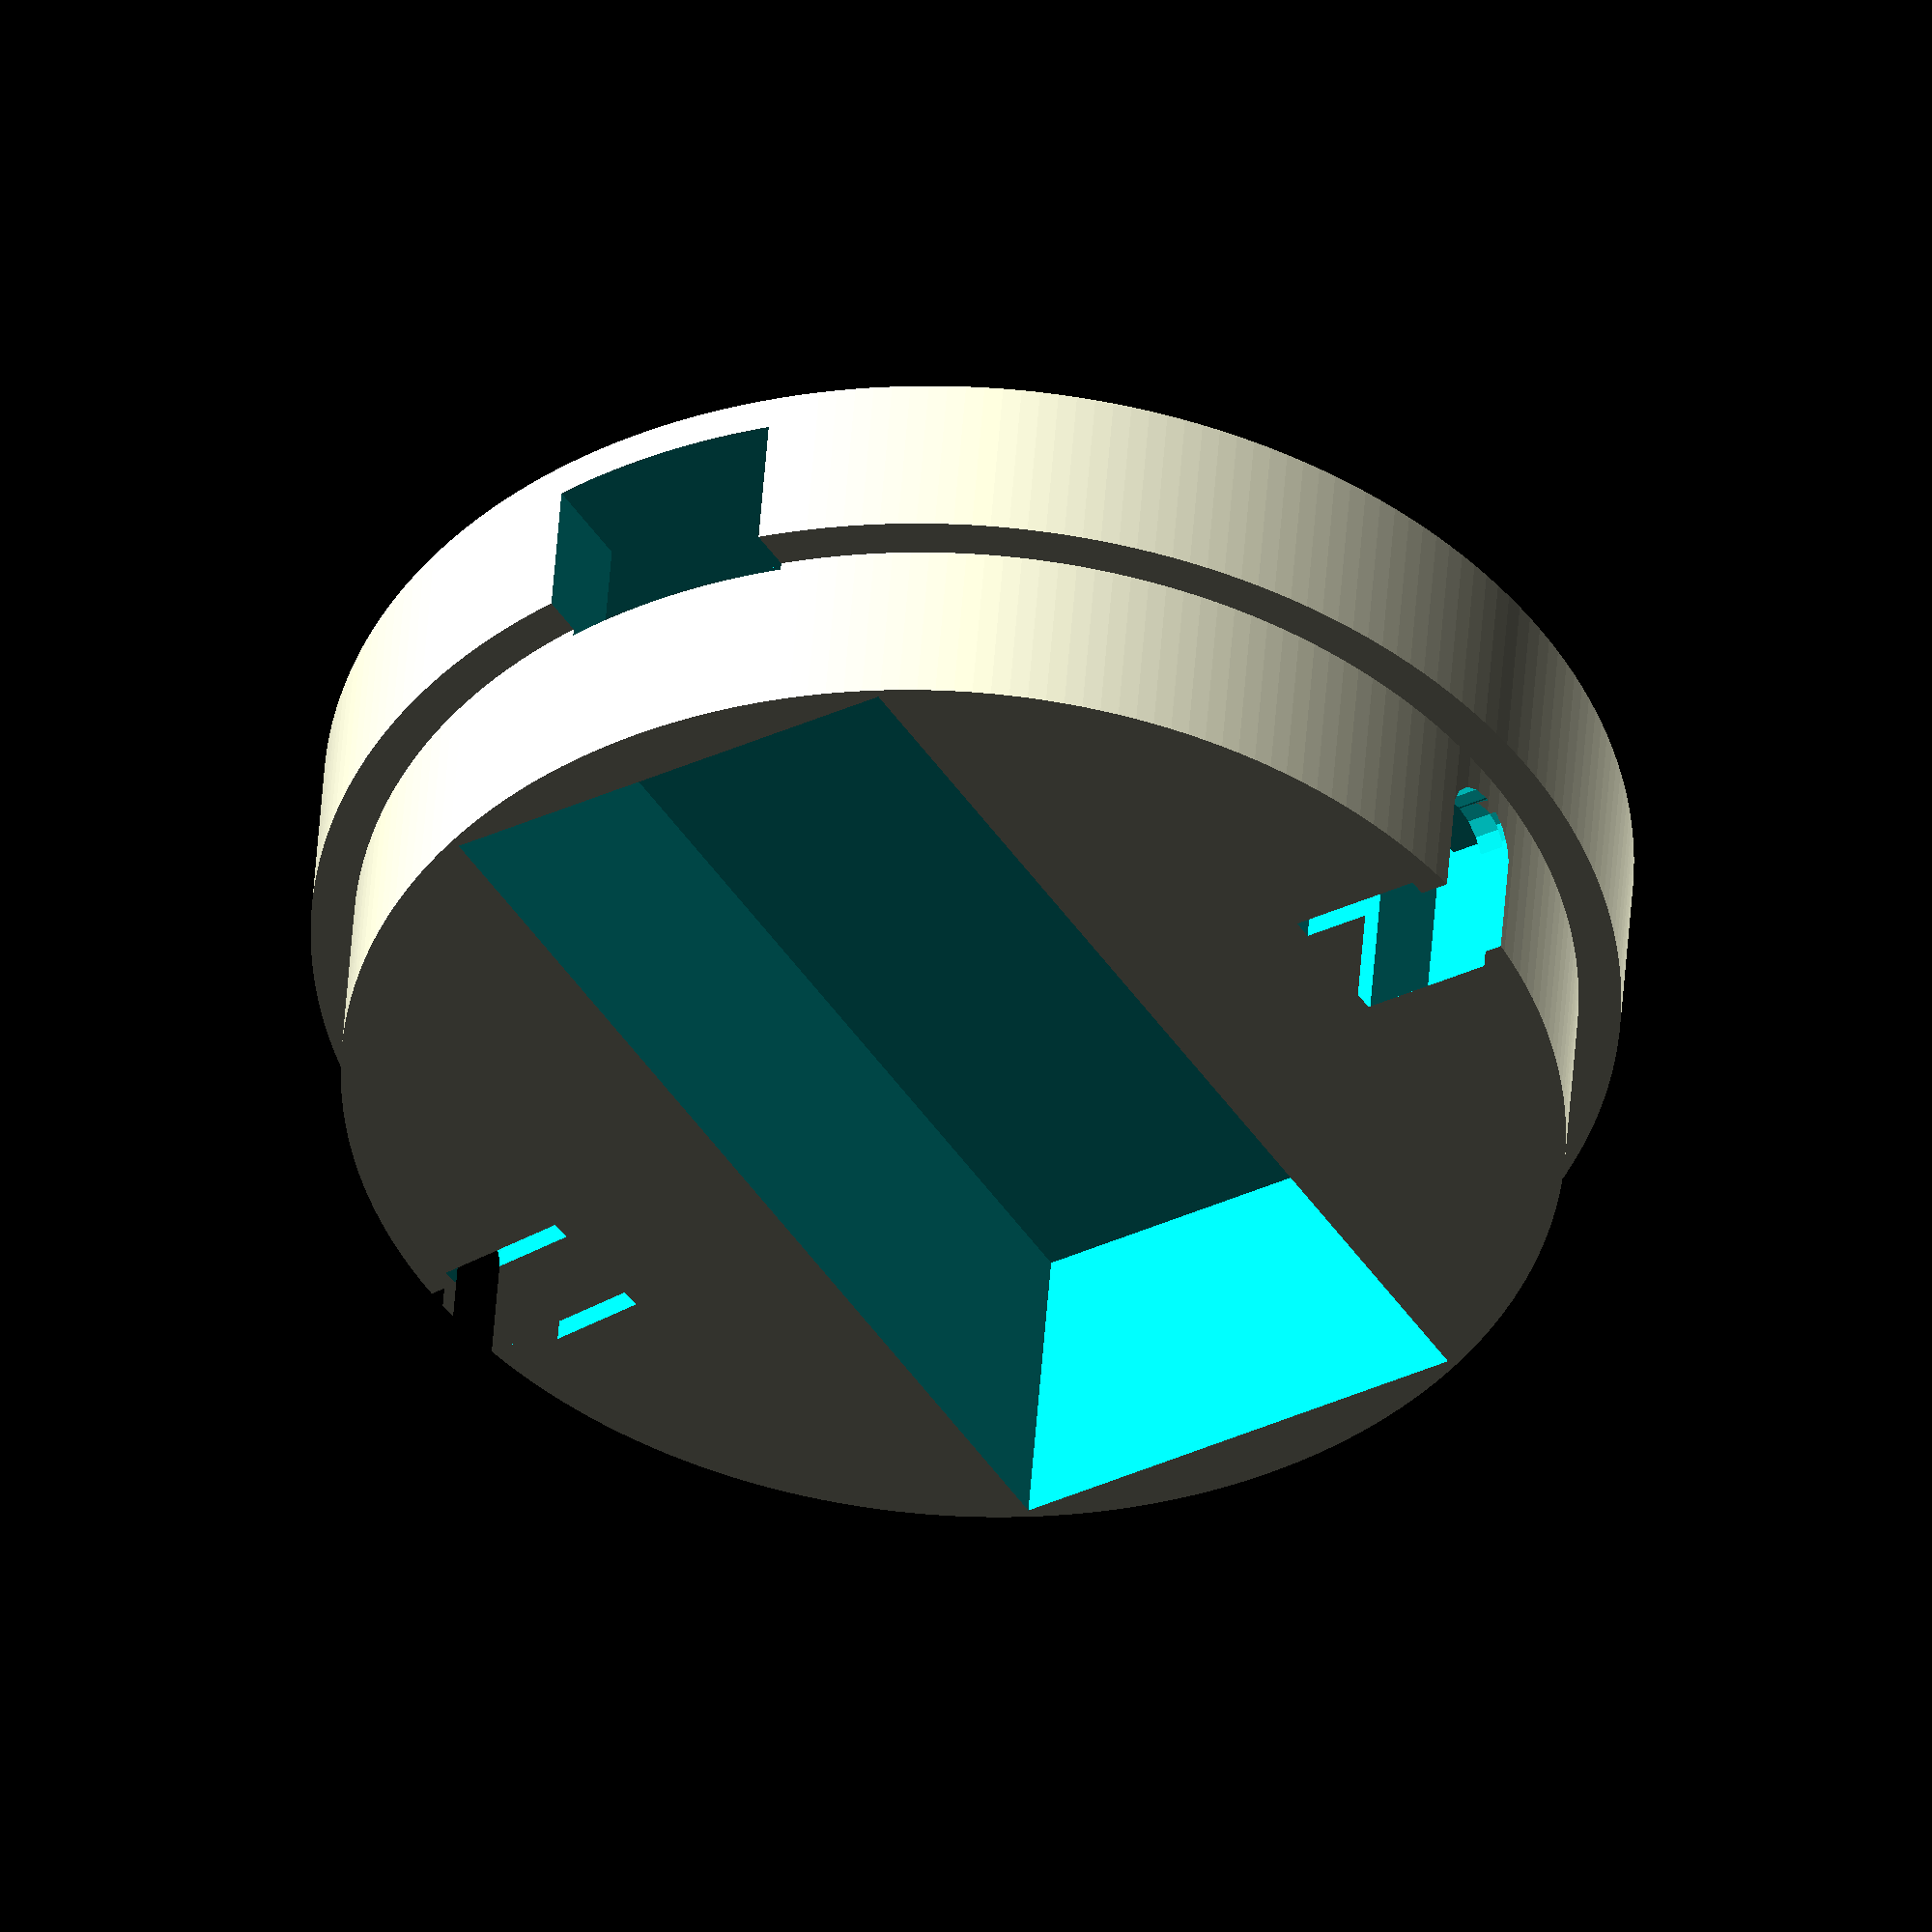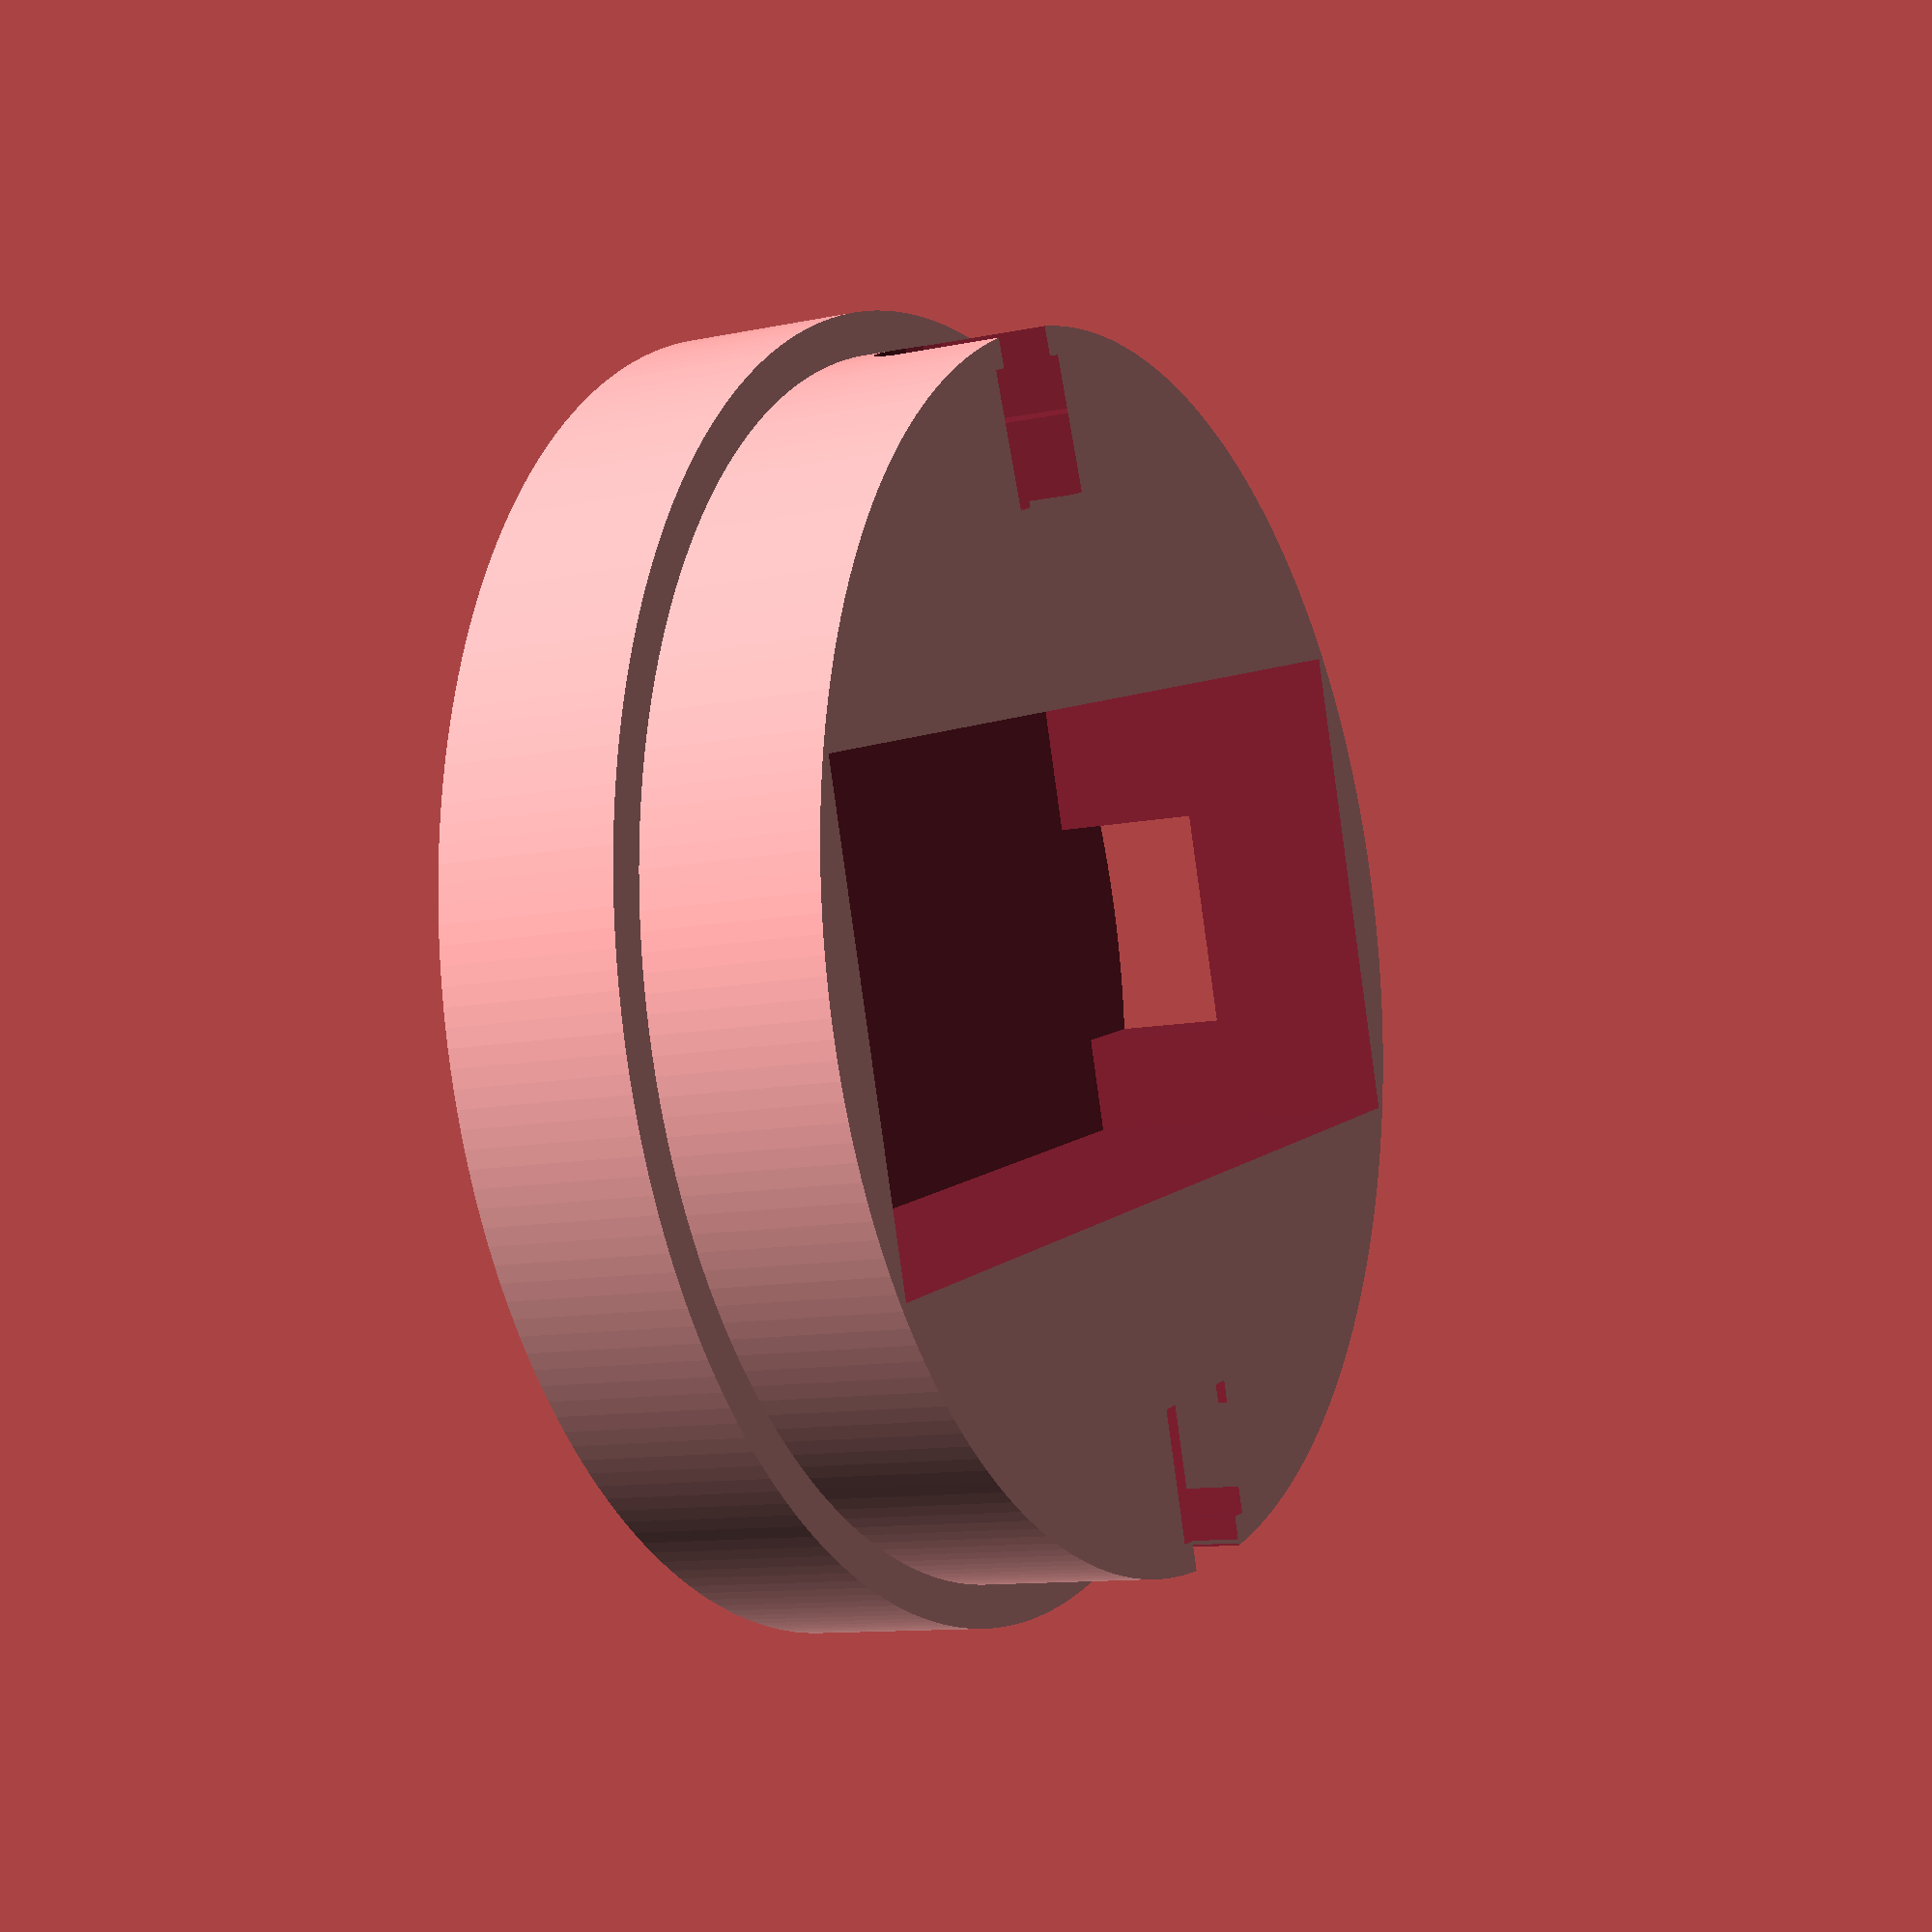
<openscad>

$fs=1;
$fa=1;
$fn=0;

// [width, length, depth]
feather = [23,51,8];
//featherCircuitDepth = 2;
featherMinSize = sqrt(pow(feather[0],2)+pow(feather[1],2));

// Add wing that will hold level shifter, cap, and resistors.
// Not too worried, looks like we'll have plenty of open space.
featherWing = [23, 51, 8]; // 8+?

// SparkFun ESP32 Thing
esp32Thing = [26, 59, 8];
esp32ThingMinSize = sqrt(pow(esp32Thing[0],2) + pow(esp32Thing[1],2));

/*
featherTFTWidth = 65.0;
featherTFTLength = 53;
featherTFTHight = 9.5;
featherTFTMinSize = sqrt(pow(featherTFTWidth,2)+pow(featherTFTLength,2));
*/
ring24_outter = 65.6;
ring24_inner = 52.3;
ring24_thick = 3.6;
ring16_outter = 44.5;
ring16_inner = 31.75;
ring16_thick = 3.6;
ring12_outter = 36.8;
ring12_inner = 23.3;
ring12_thick = 3.6;
ringJ_outter = 23;
ringJ_inner = 0;
ringJ_thick = 3.6;

knobThick=2;
//knobSize=featherMinSize + (knobThick*2);
//knobSize=featherTFTMinSize + (knobThick*2);
knobSize=max(ring24_outter+1, esp32ThingMinSize) + (knobThick*2);
echo(knobSize);
knobHeight=20;
knobGap=0.3;
knobLipWidth=1;
knobLipHeight=1;

bumpSize=3;

baseHeight=10;
baseBumps = 2;

usbMicroBPlug = [12.33,29.1,8.04];
baseBottomThickness = 2;
baseBottomHeight = 10;
circuitGap = 0.4;
circuitGapV = [circuitGap,circuitGap,circuitGap];


useBallSwitch = true;

//rings
module ring(o,i,h) {
	difference(){
			cylinder(h=h, d=o);
		translate([0,0,-0.1])
			cylinder(h=h+0.2, d=i);
	}
}

module ring_support_spoke(width=10, depth=2) {
	difference() {
		translate([-ring24_outter/2,-(width/2),0])
			cube([ring24_outter, width, depth]);
		translate([0,0,-0.1])
			ring(ring24_outter+3, ring24_outter, ring24_thick);
	}
	// edges to hold outer most ring
	difference() {
		translate([-(ring24_outter-1)/2,-(width/2),depth])
			cube([(ring24_outter-1), width, depth]);
		translate([0,0,depth-0.1]) {
			ring(ring24_outter, ring24_inner, ring24_thick);
		}
	// Raised edge to hold 16 ring and support 12 ring
		translate([0,0,depth-0.1])
			ring(ring16_outter, ring16_inner, ring16_thick);

		// Sink into it for the Jewel in center.
		translate([0,0,depth-0.1])
			ring(ringJ_outter, ringJ_inner, ringJ_thick);
	}
}
translate([0,0,knobHeight - ring24_thick - knobLipHeight - 2])
union() {
	ring_support_spoke();
	rotate([0,0,90]) ring_support_spoke();


	%translate([0,0,2]) {
		ring(ring24_outter, ring24_inner, ring24_thick);
		ring(ring16_outter, ring16_inner, ring16_thick);
		//translate([0,0,ring16_thick+1]) ring(ring12_outter, ring12_inner, ring12_thick);
		ring(ringJ_outter, ringJ_inner, ringJ_thick);
	}
}

module ring_of_cyliners(h=5, cr=3, rr=20) {
	pi = 3.1416;
	// How many degrees each cylinder needs at a distance of cr from 0
	degrees = (180 * (cr*2)) / (rr*pi);
	for(step=[0 : degrees : 360]) {
		rotate([0,0,step]) {
			translate([rr,0,-(h/2)]) {
				cylinder(h=h, r=cr);
			}
		}
	}
}

// knob
union() {
	difference(){
		cylinder(h=knobHeight, r=knobSize/2);
		translate([0,0,-knobThick]) {
			cylinder(h=knobHeight+knobThick+1, r=(knobSize/2)-knobThick);
		}
		// Need to make a ring of divits.  So a ring of cylinders cut out.
		translate([0,0,baseHeight/2])
			ring_of_cyliners(h=bumpSize, cr=(bumpSize/2), rr=(knobSize/2)-(knobThick), $fs=0.1);

		// Only baseBumps divits need to be full height.
		for(step=[0 : (360/baseBumps) : 360]) {
			rotate([0,0,step]) {
				translate([(knobSize/2)-(knobThick),0,-0.1]) {
					cylinder(h=baseHeight/2, r=(bumpSize/2), $fs=0.1);
				}
			}
		}

		%for(step=[0 : (360/baseBumps) : 360]) {
			rotate([0,0,step]) {
				translate([(knobSize/2)-(knobThick)-knobGap,0,baseHeight/2]) {
					sphere(d=bumpSize);
				}
			}
		}
	}
	// Upper lip
	difference(){
		translate([0,0,knobHeight])
			cylinder(h=knobLipHeight, r=knobSize/2);
		translate([0,0,knobHeight-0.1])
			cylinder(h=knobLipHeight+0.2, r2=knobSize/2-knobLipWidth-knobThick, r1=knobSize/2-knobLipWidth);
	}
}

// base
module slice(r = 10, deg = 30) {
	degn = (deg % 360 > 0) ? deg % 360 : deg % 360 + 360;
	difference() {
		circle(r);
		if (degn > 180) intersection_for(a = [0, 180 - degn]) rotate(a) translate([-r, 0, 0]) square(r * 2);
		else union() for(a = [0, 180 - degn]) rotate(a) translate([-r, 0, 0]) square(r * 2);
	}
}
module curve_edge(r=10,h=5,deg=90,thick=1) {
	if ( version_num() < 20170208 ) {
		// curve_edge() is currently very cpu intensive.
		difference() {
			linear_extrude(height=h, center=false, convexity=10, twist=0, slices=20) {
				slice(r,deg);
			}
			translate([0,0,-0.5])
				rotate([0,0,0.5])
				linear_extrude(height=h+1, center=false, convexity=10, twist=0, slices=20) {
					slice(r-thick,deg+1);
				}
		}
	} else {
		// This is much faster.
		rotate_extrude(angle=-deg, convexity = 10) {
			translate([r-thick,0,0])
				square([thick, h]);
		}
	}
}

module ballSwitch() {
	union() {
		pin=[0.5,1,4.5];
		size=[7.35,7.35];
		translate([pin[0],0,pin[2]]) {
			translate([size[0]/2,size[1]/2,2.68]) {
				cylinder(d=5.54,h=1.87);
				translate([0,0,1.88])
					sphere(d=3.75);
					// Button depresses 0.5mm
			}
			cube([size[0],size[1],2.68]);
		}
		// pins
		cube(pin);
		translate([0,size[1]-pin[1],0]) cube(pin);
		translate([size[0]+pin[0],0,0]) cube(pin);
		translate([size[0]+pin[0],size[1]-pin[1],0]) cube(pin);
	}
}

!union() {
	difference() {
		union() {
			cylinder(h=baseHeight, r=(knobSize/2)-(knobThick)-knobGap);

			// Add the bumps for clicking
			if (useBallSwitch) {
			} else {
				for(step=[0 : (360/baseBumps) : 360]) {
					rotate([0,0,step]) {
						translate([(knobSize/2)-(knobThick)-knobGap,0,baseHeight/2]) {
							sphere(d=bumpSize, $fs=0.1);
						}
					}
				}
			}

			// Bottom Base.
			translate([0,0,-baseBottomHeight]) {
				cylinder(h=baseBottomHeight,r=knobSize/2);
			}
		}

		if (useBallSwitch) {
			// FIXME: One needs to be on the ridge of a divit while the other is inside.
			//for(step=[0 : (360/baseBumps) : 360]) {
			for(step=[0, 185]) { // What is the right degree? How to math it?
				rotate([0,0,step]) {
					translate([(knobSize/2)-(knobThick)-knobGap-9,-3.5,baseHeight/2+3.5]) {
						minkowski() {
							rotate([0,90,0]) ballSwitch();
							cube([0.1,0.1,baseHeight]);
						}
						/*hull() {
							rotate([0,90,0]) ballSwitch();
							translate([0,0,baseHeight/2]) rotate([0,90,0]) ballSwitch();
						}*/
					}
				}
			}
		} else {
			// Cutout for spring tabs.
			for(step=[10 : (360/baseBumps) : 370]) {
				rotate([0,0,step]) {
					translate([(knobSize/2)-knobThick-knobGap-2,0,0]) {
						cube([2,1,baseHeight+1]);
					}
					curve_edge(r=knobSize/2-knobThick-knobGap-1, h=baseHeight+1, deg=45);
					translate([0,0,-0.5])
						curve_edge(r=knobSize/2-knobThick-knobGap+0.1, h=1.5, deg=45, thick=2.1);
				}
			}
		}

		// Cutout for circuits.
		translate([-(esp32Thing[0]+circuitGap)/2, -(esp32Thing[1]+circuitGap)/2, -baseBottomHeight+baseBottomThickness])
			resize([0,0,baseBottomHeight+baseHeight])
				cube(esp32Thing+circuitGapV);

		//translate([-(feather[0]+0.4)/2, -(feather[1]+0.4)/2, -baseBottomHeight+baseBottomThickness])
			//cube([feather[0]+0.4, feather[1]+0.4, baseHeight+baseBottomHeight]);
		// TODO: cut out for USB port.
		translate([-(10)/2, (feather[1]+0.4)/2-1, -baseBottomHeight+baseBottomThickness])
				cube(usbMicroBPlug+circuitGapV);
	}
}



// vim: set ai sw=2 ts=2 :

</openscad>
<views>
elev=132.2 azim=148.9 roll=176.1 proj=o view=wireframe
elev=190.6 azim=253.1 roll=241.7 proj=p view=wireframe
</views>
